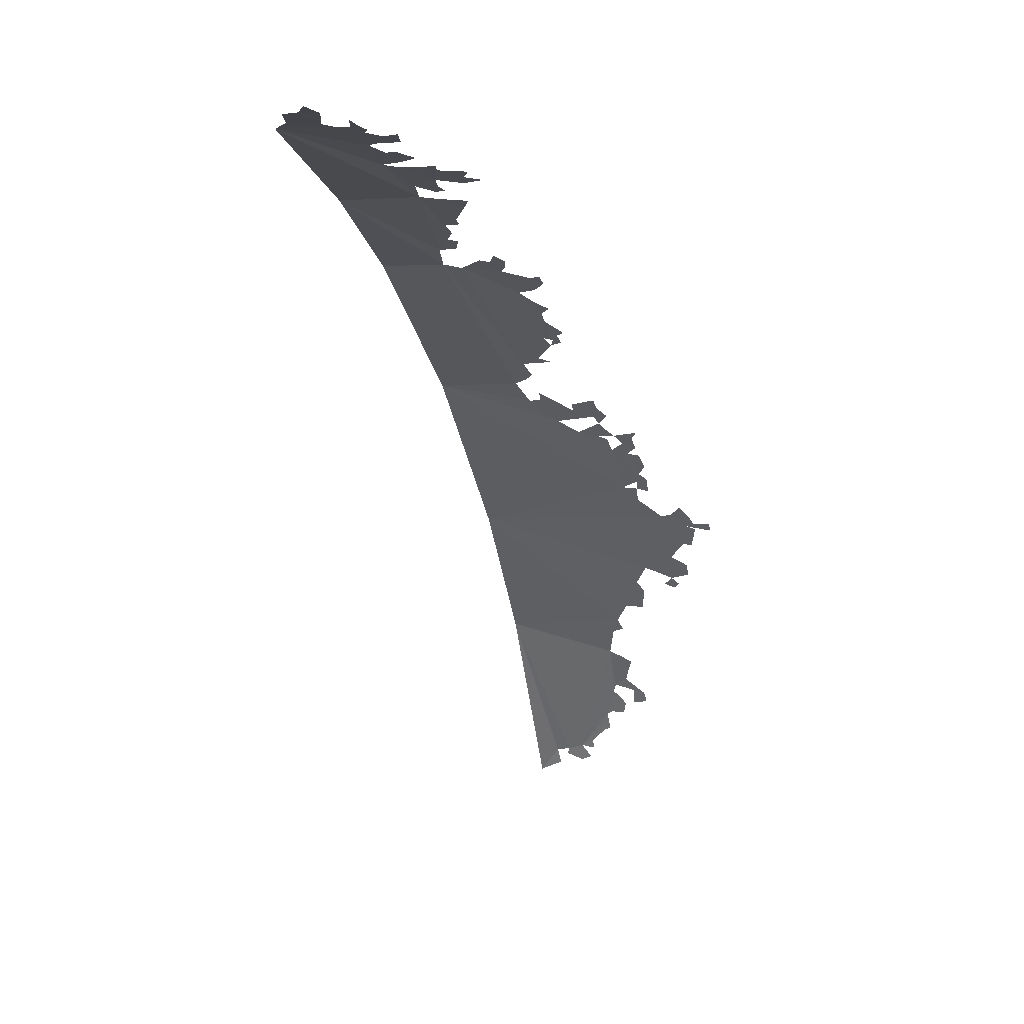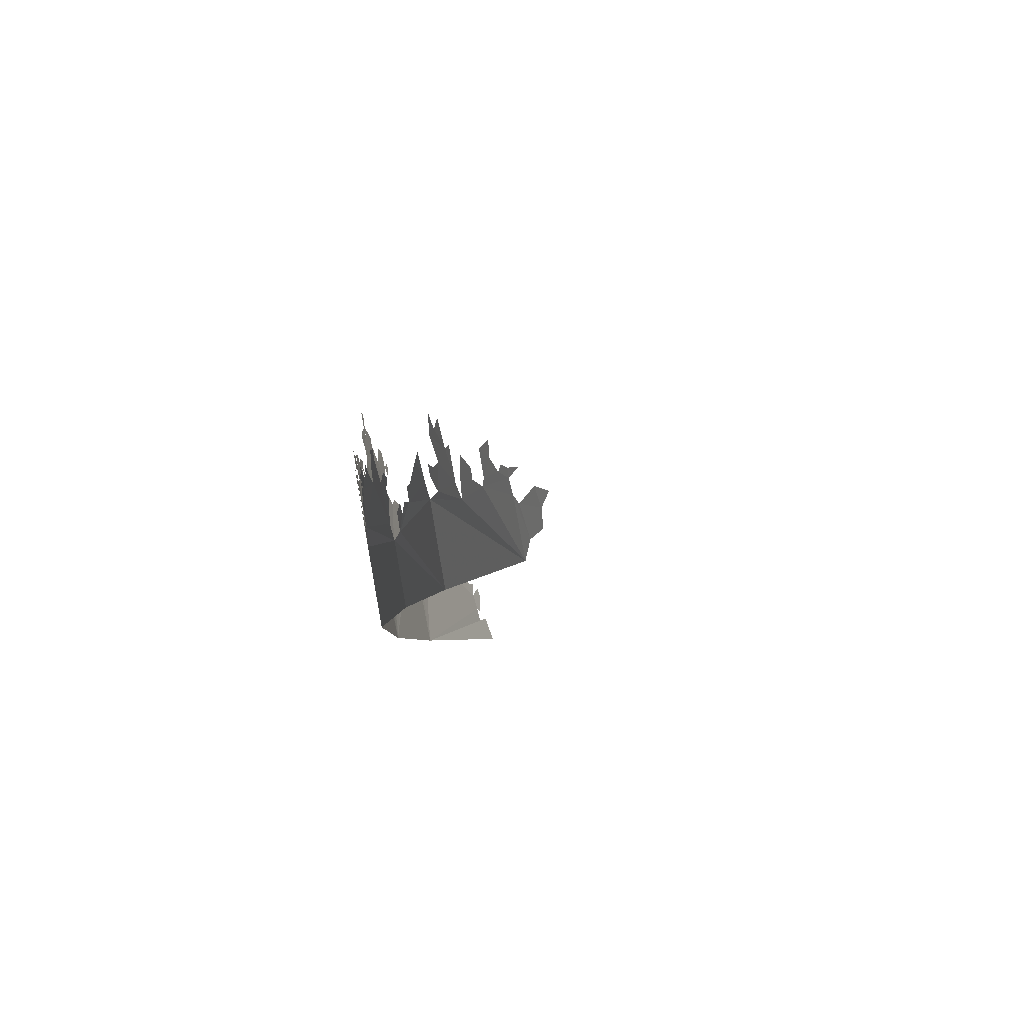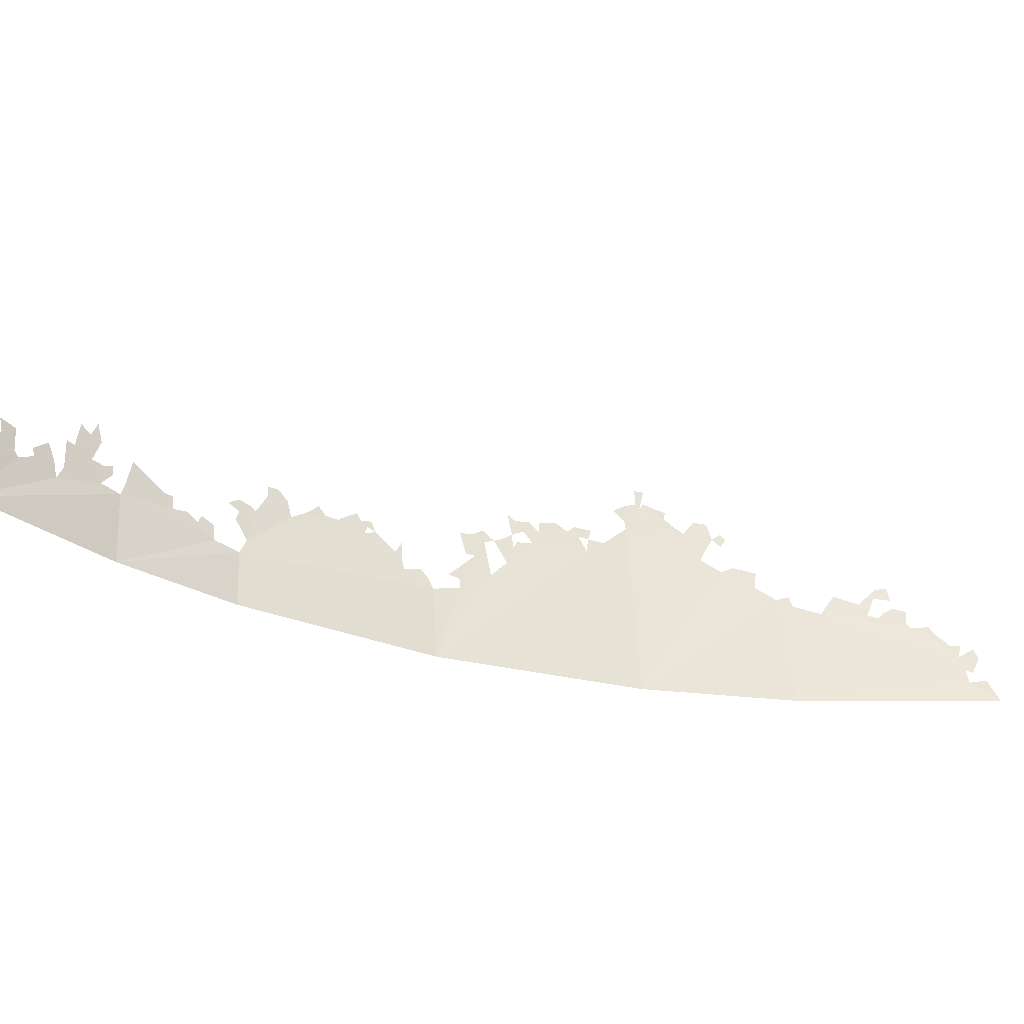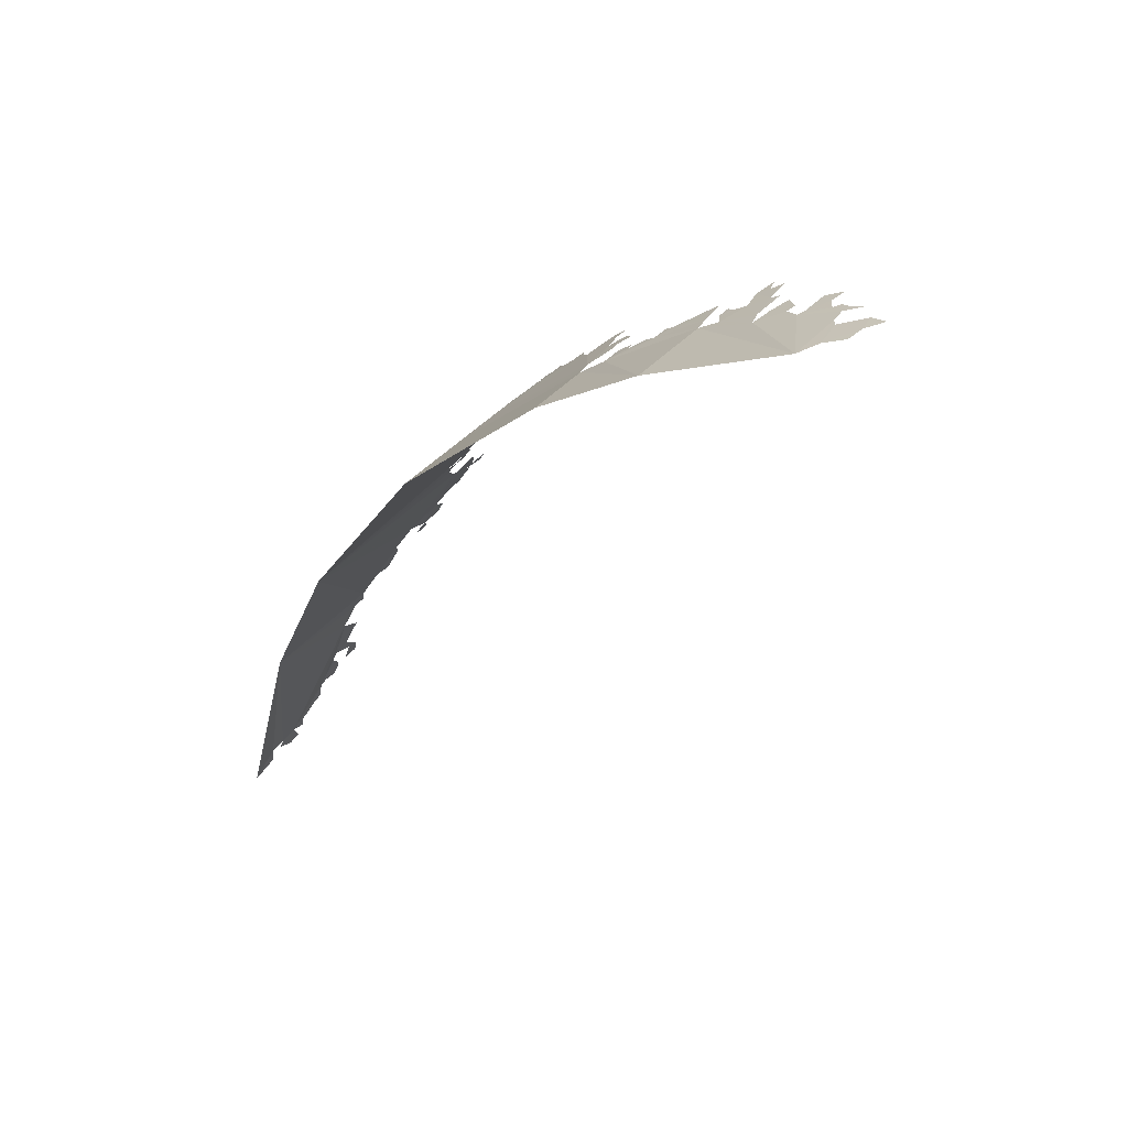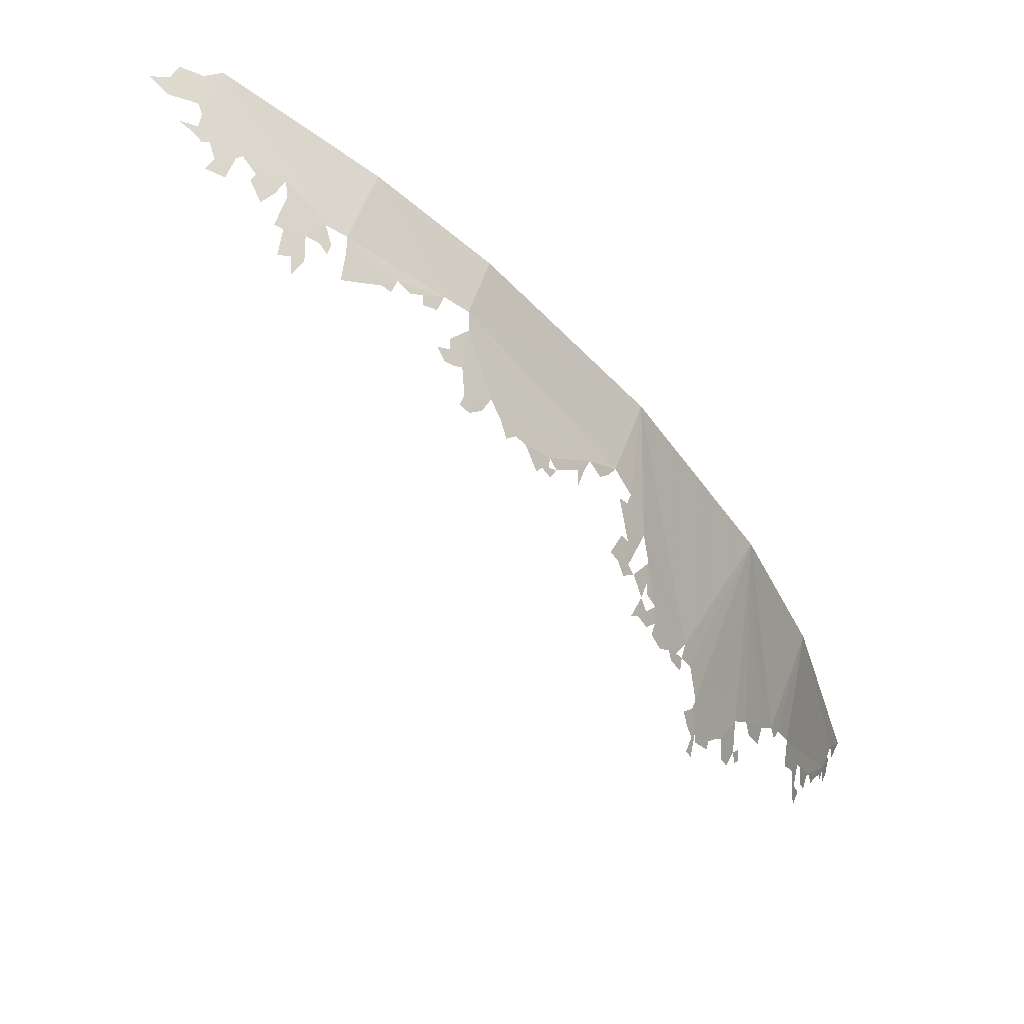
<metadata>
{"format":"obj","ext":"obj","renderer":"f3d","projection":"perspective","resolution":1024,"background":"white","views":[{"elev":16.6,"azim":113.4,"up":"+Z"},{"elev":-3.9,"azim":37.3,"up":"+Y"},{"elev":-22.8,"azim":105.0,"up":"+Y"},{"elev":37.5,"azim":48.1,"up":"+Z"},{"elev":61.7,"azim":-152.0,"up":"+Z"}]}
</metadata>
<code>
g Swamp_Top_Bushes13
v 1566 -138.9 1122
v 1542 -83.91 1120
v 1607 -100 1145
v 1466 -121.7 1080
v 1503 -212.7 1083
v 1567 -189.7 1115
v 1441 -99.42 1071
v 1471 -264.9 1060
v 1290 -65.52 1003
v 1426 -54.68 1071
v 1377 -35.21 1051
v 1425 -28.6 1075
v 1476 -31.65 1098
v 1299 -44.52 1011
v 1339 2.802 1038
v 1289 32.71 1018
v 1341 49.24 1047
v 1393 -18.46 1061
v 1165 -89.75 932.1
v 956.9 -72.63 811.2
v 1233 -42.32 977
v 1167 -30.22 943.1
v 1018 -55.68 851.9
v 1136 -44.76 923.3
v 1039 20.35 878.1
v 1236 -14.45 982.9
v 1180 26.04 959.4
v 1093 50.4 914.7
v 975 -12.21 833.3
v 1118 58.64 930.3
v 1001 94.48 867.9
v 999.9 9.926 852.6
v 969.1 23.42 835.9
v 1034 109.2 890.6
v 1063 135.2 911.9
v 1005 158.3 881.5
v 994.4 -320 791
v 674.5 -140.5 602.5
v 603.6 -161.6 543.3
v 635.9 -356.9 529.1
v 108.2 -401.5 19.61
v 71.04 -141.6 44.5
v 136.1 -84.66 130
v 574.9 -109.9 530.9
v 790.3 -67.39 701.1
v 718.9 -91.56 645.2
v 668.4 -85.59 608.8
v 748.4 -63.26 672.1
v 933.6 -22.66 805.4
v 813.6 -18.55 726.5
v 786.4 -21.39 707.1
v 79.05 -101.5 63.7
v 91.58 -73.38 84.66
v 427.7 22.13 435.6
v 704.2 -63.52 639.9
v 874.7 38.75 778.2
v 902.3 62.6 800.5
v 533.2 8.255 521.5
v 599.1 -39.03 564.6
v 583.6 -9.443 558.4
v 549.9 26.69 538.8
v 612.1 15.42 585.7
v 577.7 37.79 563.3
v 486.4 82.28 498.4
v 429.5 78.34 449.2
v 451.5 116.6 476.2
v 483.4 117.3 503.1
v 224.5 23.1 246.9
v 149.7 -24.83 159.1
v 192.5 37.61 218.3
v 136.5 -51.04 138.8
v 125.9 15.36 143.9
v 324.6 58.54 351
v 378.9 53.04 399.2
v 292.1 53.92 319.5
v 339.8 89.72 372
v 211 51.42 240.2
v 226.1 71.54 259.9
v 231.9 97.8 271.8
v 195.3 75.38 230.1
v 22.18 -74.67 6.16
v -2.643 -83.88 -25.21
v -8.163 -40.39 -20.2
v -84.32 -49.49 -114.9
v -58.1 17.59 -64.34
v -91.74 79.95 -88.55
v -36.85 20.6 -37.98
v 1.701 -119.4 -29.51
v -36.01 100.3 -15.75
v -66.05 102.5 -51.03
v -117.2 90.95 -117.2
v -96.39 125.8 -81.75
v -327.3 105.4 -401.2
v -132.9 10.43 -159.8
v -209.2 106.6 -232.7
v -158.5 74.13 -174.8
v -117.2 90.95 -117.2
v -172.9 100.3 -186.2
v -140.4 106.3 -142.4
v -166 128.2 -169.2
v -231.6 153.9 -249.3
v -195.9 149.2 -202.5
v -184.2 187.5 -176.1
v -169.7 209.3 -151.1
v -217.4 189.9 -219.6
v -319.6 159.8 -372.7
v -299 175.3 -337.8
v -240.3 192.9 -249.8
v -339.3 154.7 -403.8
v -318.5 197.4 -359.4
v -352.8 191.7 -412.5
v -278.8 203.5 -300.2
v -370.6 146.5 -454.3
v -335.4 -425.3 -587.7
v -428.3 215.6 -523.1
v -549.2 116.9 -770.5
v -576.2 73.63 -839.2
v -621 17.07 -954.1
v -633.8 77.76 -956.1
v -600.1 94.29 -879
v -645 -26.74 -1025
v -591.7 -428.1 -1080
v -665 -50.23 -1081
v -666 -12.98 -1067
v -700.1 -76.11 -1177
v -823.4 -291.5 -1663
v -827.5 -238.1 -1643
v -800.5 -122.3 -1480
v -813 -139.2 -1531
v -827.8 -193.3 -1615
v -837.9 -192.1 -1650
v -821 -140.9 -1558
v -821.4 -118 -1546
v -844.6 -243.9 -1711
v -828.5 -300.7 -1688
v -846.6 -207.3 -1693
v -817.8 -339.8 -1674
v -830.8 -412.4 -1775
v -834.5 -331.5 -1733
v -770.7 -85.32 -1370
v -760.6 -74.19 -1335
v -758.2 -30.56 -1306
v -719.9 -28 -1204
v -745.3 -18.34 -1265
v -731.7 -1.111 -1221
v -781.2 -5.066 -1357
v -791.3 32.76 -1366
v -799.9 -11.61 -1416
v -805.1 38 -1404
v -780.5 -66.28 -1388
v -799.9 -101.8 -1467
v -808.5 -56.08 -1467
v -796 -44.71 -1422
v -417.3 288.4 -481.2
v -431.9 249.6 -517.5
v -471.5 303.1 -564.7
v -444.6 313.5 -516.7
v -469.5 327 -553.2
v -513.8 275.7 -647.1
v -527.1 243.8 -682.4
v -539.6 221.9 -713.1
v -564.4 154.4 -785
v -587.1 206.7 -808.8
v -589.1 268.8 -788.7
v -521.3 303.2 -650.5
v -483.6 329.1 -576.2
v -494.9 381.2 -577.2
v -477.2 383.5 -546.8
v -567.3 273.2 -745.5
v -596.4 177.3 -838.7
v -610.5 211.9 -853.2
v -587.1 206.7 -808.8
v -604.1 229.2 -833.6
g Swamp_Top_Bushes13_0
f 3 2 1
f 2 4 1
f 1 4 5
f 6 1 5
f 4 7 5
f 5 7 8
f 9 8 7
f 9 7 10
f 9 10 11
f 10 12 11
f 10 13 12
f 9 11 14
f 15 14 11
f 15 16 14
f 16 15 17
f 12 18 11
f 19 8 9
f 20 8 19
f 19 9 21
f 21 22 19
f 20 19 23
f 19 24 23
f 24 25 23
f 21 26 22
f 26 27 22
f 25 24 28
f 29 23 25
f 24 30 28
f 31 25 28
f 29 25 32
f 29 32 33
f 28 34 31
f 28 35 34
f 31 34 36
f 38 37 20
f 37 38 39
f 37 39 40
f 40 39 41
f 41 39 42
f 39 43 42
f 43 39 44
f 20 45 38
f 45 46 38
f 47 38 46
f 48 46 45
f 49 45 20
f 50 45 49
f 51 45 50
f 42 43 52
f 52 43 53
f 43 44 54
f 47 46 55
f 49 56 50
f 56 49 57
f 44 58 54
f 58 44 59
f 60 58 59
f 60 61 58
f 62 61 60
f 63 61 62
f 58 64 54
f 54 64 65
f 65 64 66
f 66 64 67
f 54 68 43
f 43 68 69
f 69 68 70
f 71 43 69
f 71 69 72
f 73 68 54
f 73 54 74
f 73 75 68
f 74 76 73
f 77 68 75
f 77 75 78
f 75 79 78
f 78 80 77
f 70 77 80
f 83 82 81
f 84 82 83
f 83 85 84
f 85 86 84
f 86 85 87
f 84 88 82
f 89 86 87
f 86 89 90
f 86 90 91
f 92 91 90
f 41 88 84
f 41 84 93
f 84 94 93
f 95 93 94
f 96 95 94
f 96 94 97
f 98 95 96
f 99 96 97
f 100 96 99
f 101 93 95
f 102 101 95
f 103 102 100
f 103 100 104
f 105 102 103
f 105 101 102
f 106 93 101
f 106 101 107
f 101 108 107
f 109 106 107
f 110 109 107
f 110 111 109
f 108 112 107
f 113 93 109
f 114 93 113
f 114 113 115
f 116 114 115
f 117 114 116
f 114 117 118
f 117 119 118
f 119 117 120
f 114 118 121
f 114 121 122
f 123 122 121
f 124 123 121
f 125 122 123
f 125 126 122
f 127 126 125
f 127 125 128
f 127 128 129
f 129 130 127
f 131 127 130
f 132 130 129
f 132 129 133
f 129 128 133
f 134 126 127
f 134 135 126
f 127 136 134
f 122 126 137
f 138 122 137
f 138 137 139
f 140 128 125
f 140 125 141
f 141 125 142
f 143 142 125
f 142 143 144
f 143 145 144
f 146 141 142
f 146 142 147
f 146 147 148
f 148 147 149
f 151 140 150
f 150 152 151
f 150 153 152
f 128 140 151
f 156 155 154
f 156 154 157
f 158 156 157
f 156 159 155
f 155 159 160
f 115 155 160
f 160 161 115
f 115 161 116
f 161 162 116
f 163 162 161
f 161 164 163
f 159 156 165
f 165 156 166
f 158 167 156
f 158 168 167
f 169 164 161
f 172 171 170
f 173 171 172
f 37 8 20
f 41 93 114
f 41 42 88

</code>
